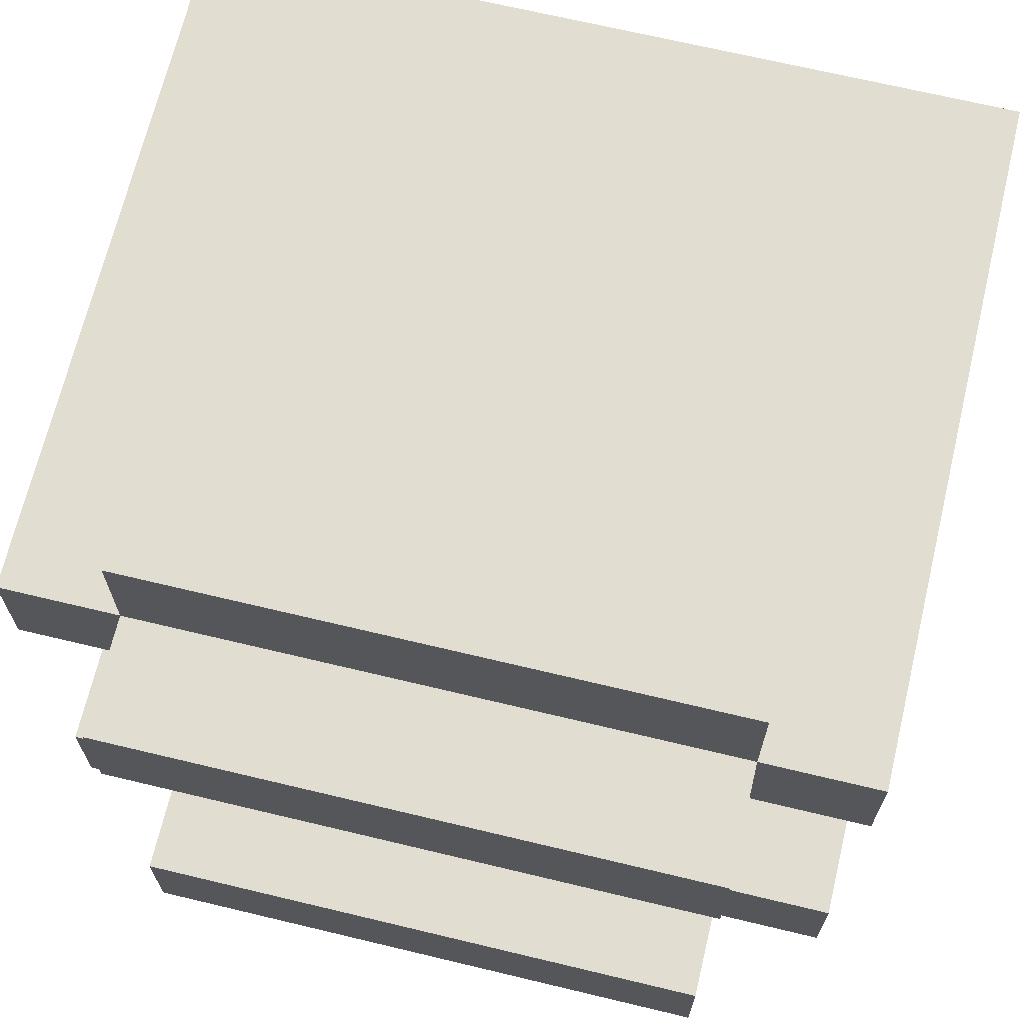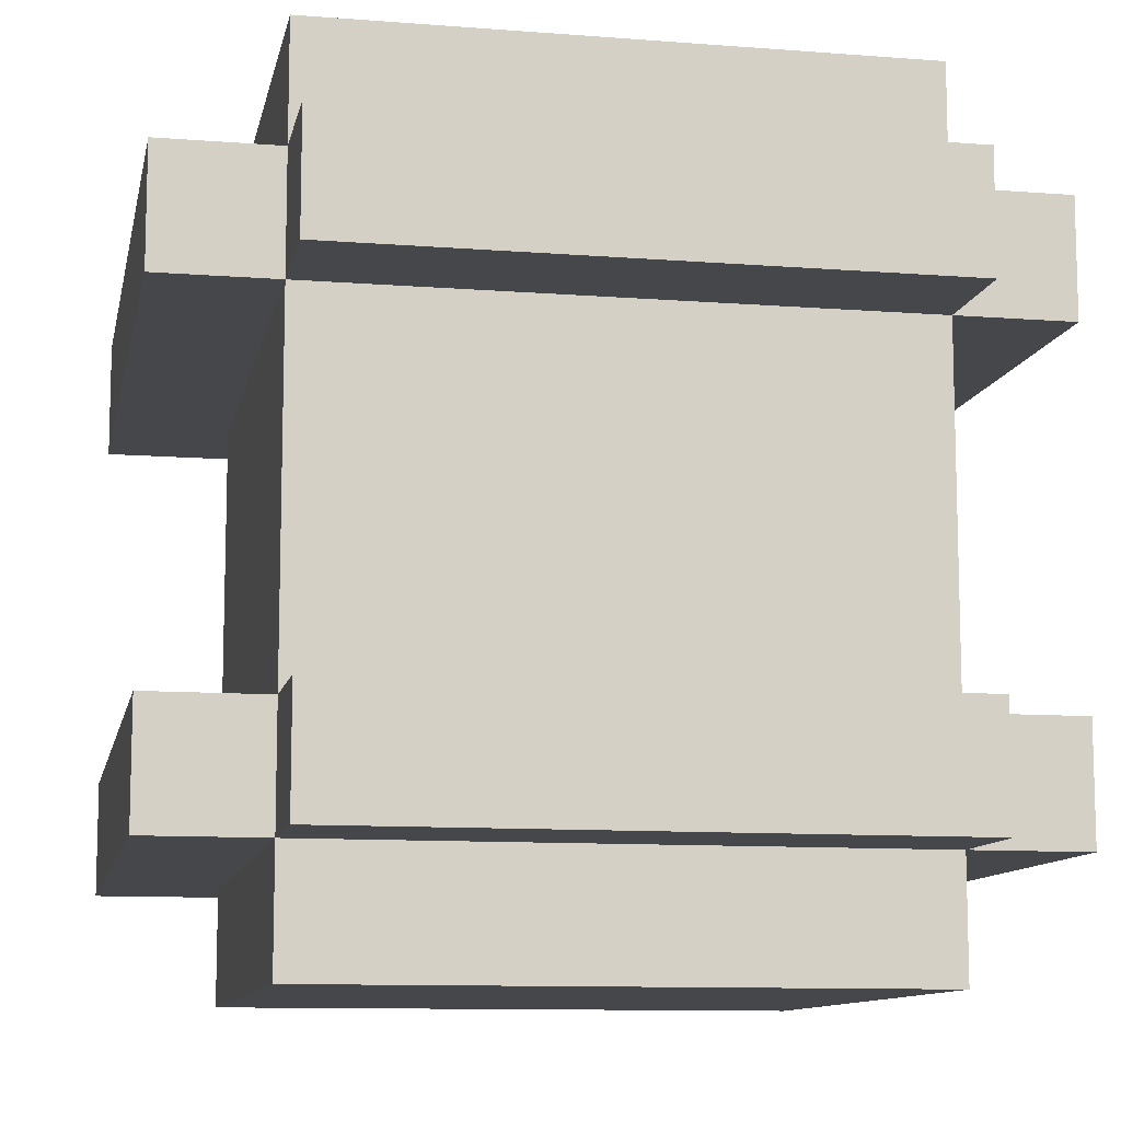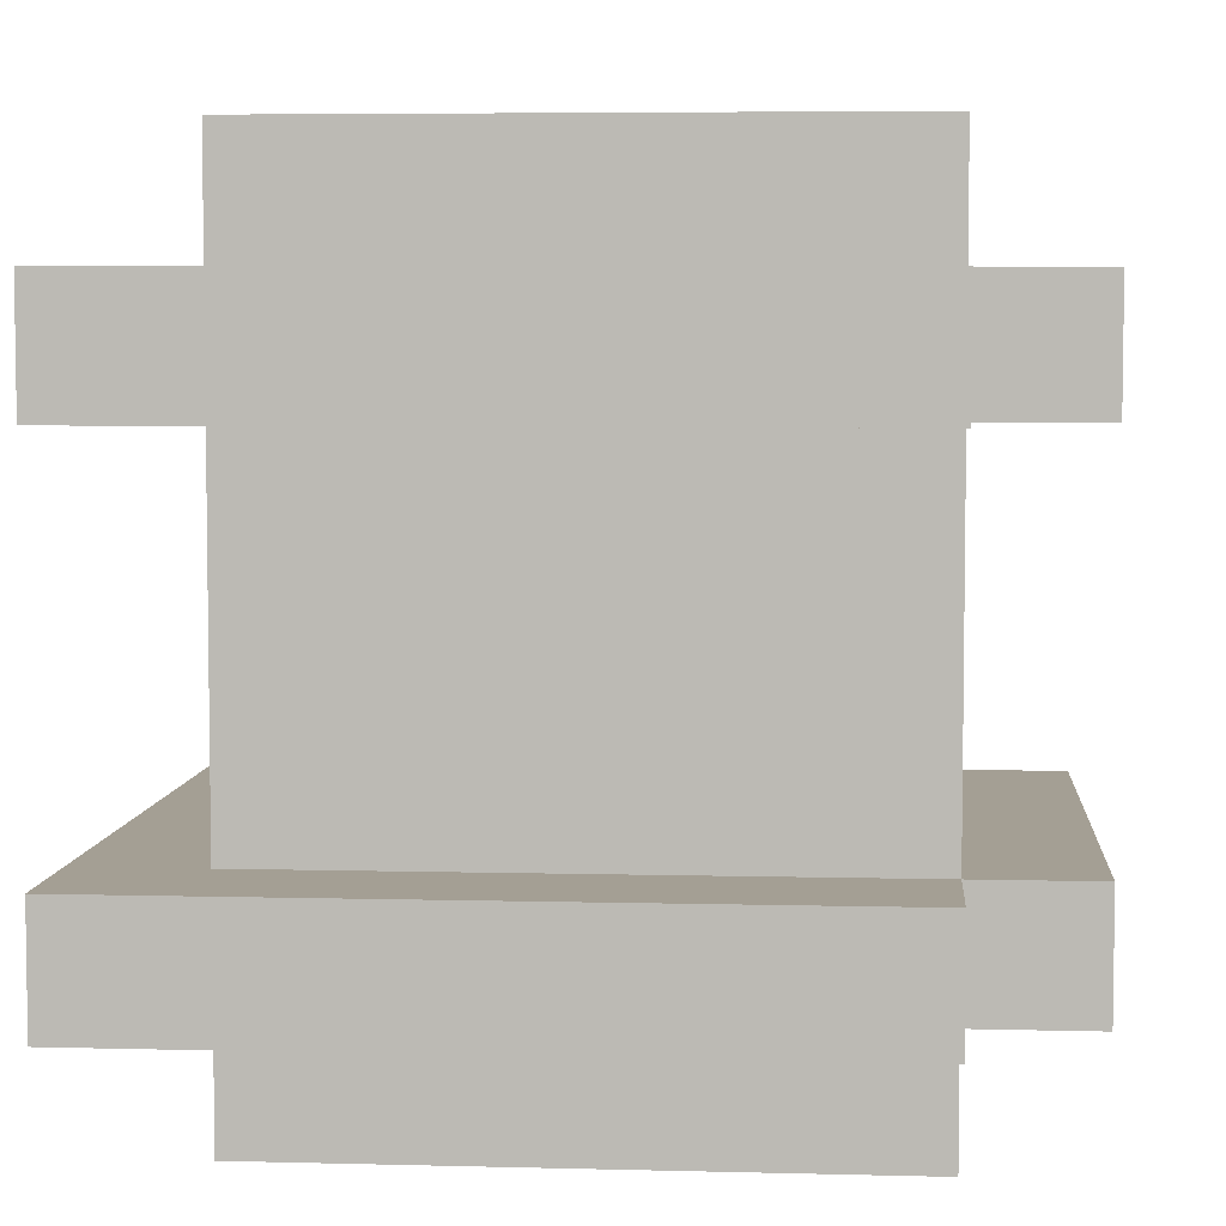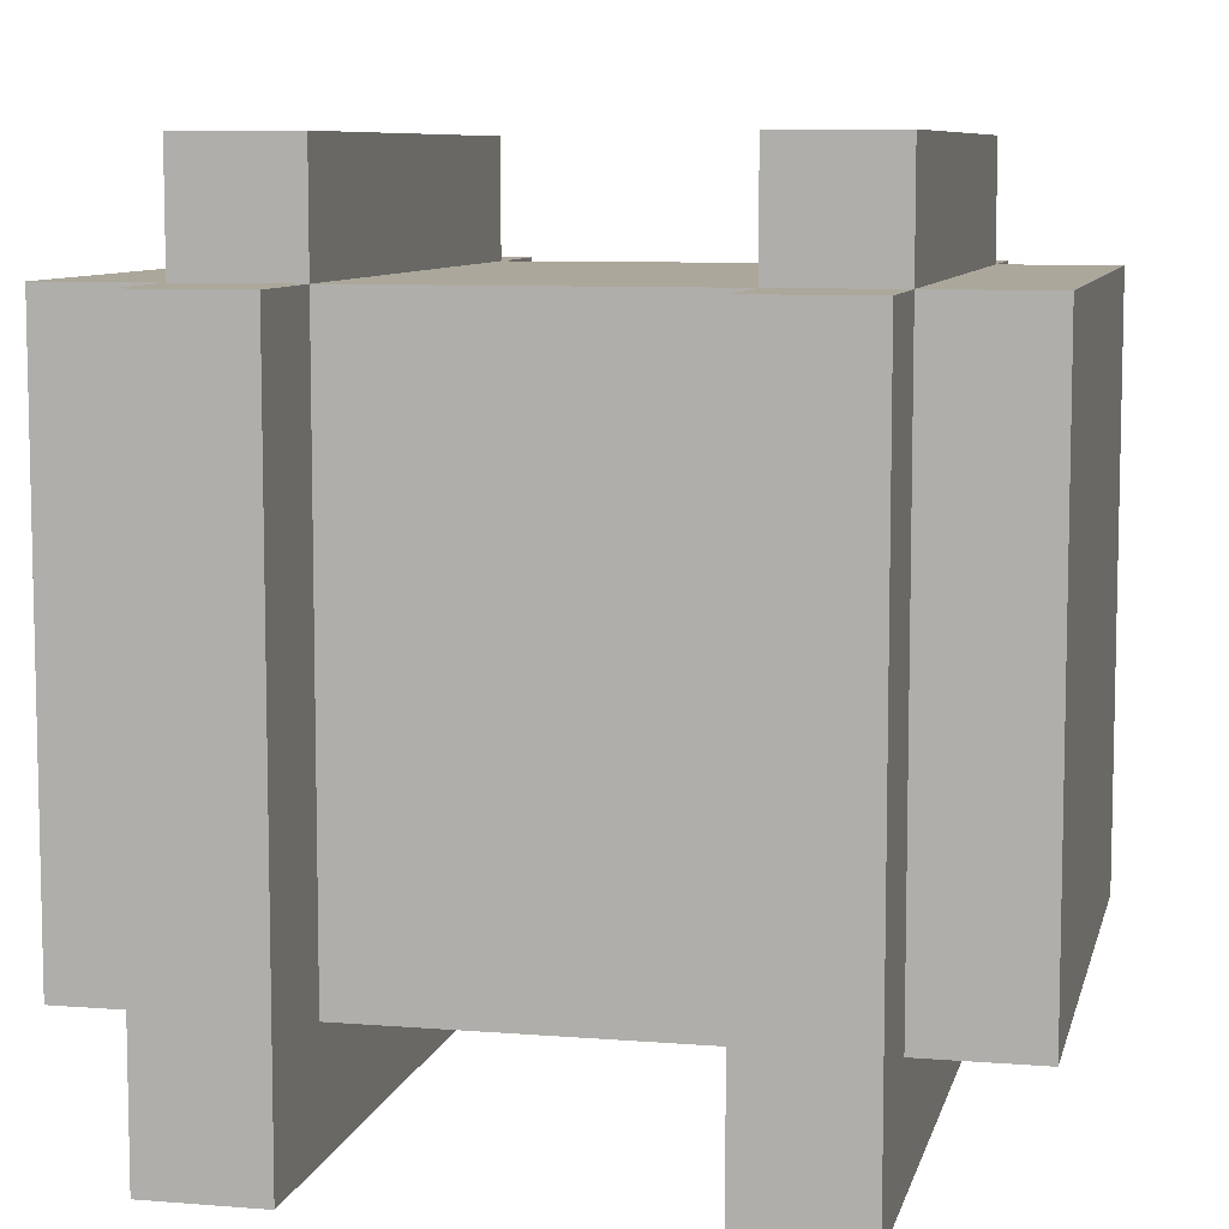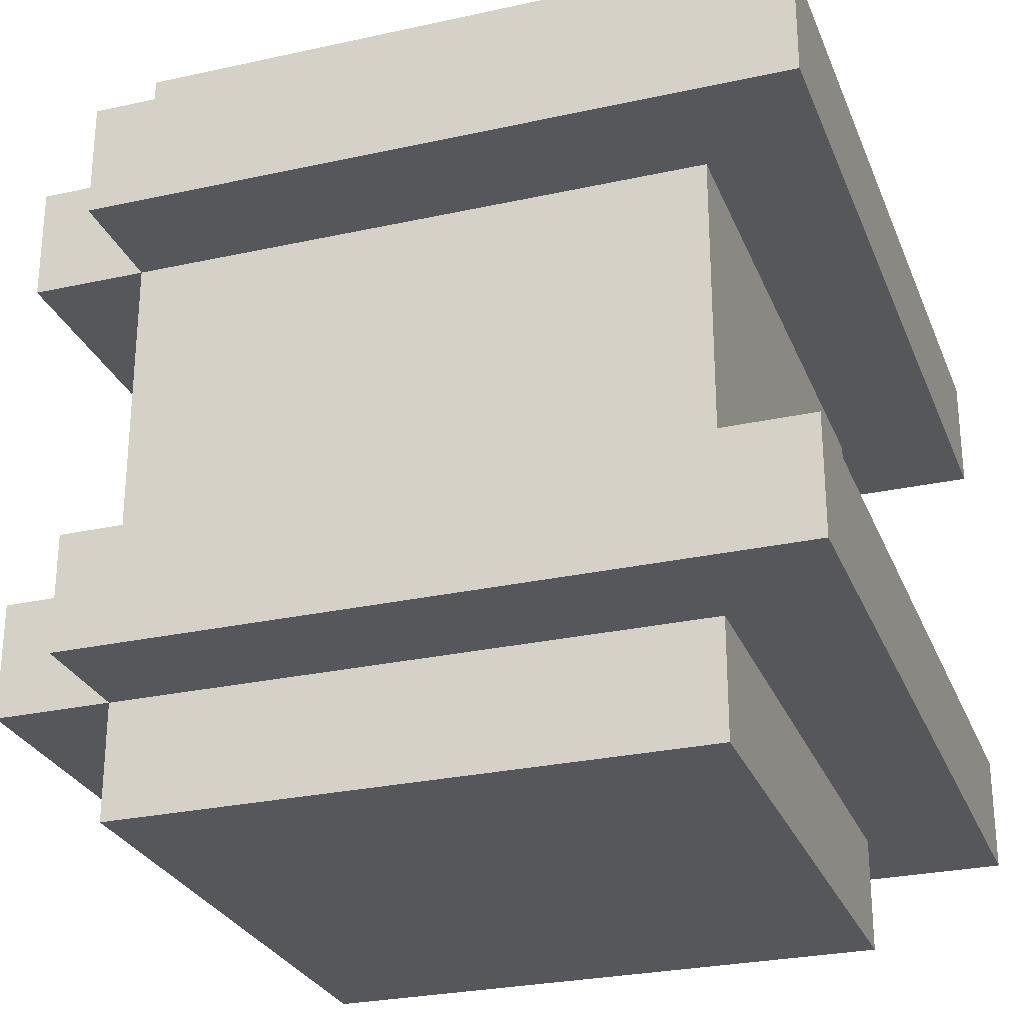
<metadata>
{"format":"obj","ext":"obj","renderer":"f3d","projection":"perspective","resolution":1024,"background":"white","views":[{"elev":68.4,"azim":-166.5,"up":"+Z"},{"elev":-10.6,"azim":168.9,"up":"+Z"},{"elev":5.5,"azim":94.6,"up":"+Z"},{"elev":8.1,"azim":102.6,"up":"+Y"},{"elev":-27.4,"azim":-71.2,"up":"+Z"}]}
</metadata>
<code>
g YAVD_Tiles-74
v -3.5 0 2.5
v -3.5 0 1.5
v -3.5 0 -1.5
v -3.5 0 -2.5
v -3.5 6 2.5
v -3.5 6 1.5
v -3.5 6 -1.5
v -3.5 6 -2.5
v -2.5 1 3.5
v -2.5 1 2.5
v -2.5 1 1.5
v -2.5 1 -1.5
v -2.5 1 -2.5
v -2.5 1 -3.5
v -2.5 2 3.5
v -2.5 2 2.5
v -2.5 2 1.5
v -2.5 2 -1.5
v -2.5 2 -2.5
v -2.5 2 -3.5
v -2.5 3 3.5
v -2.5 3 2.5
v -2.5 3 1.5
v -2.5 3 -1.5
v -2.5 3 -2.5
v -2.5 3 -3.5
v -2.5 4 3.5
v -2.5 4 2.5
v -2.5 4 1.5
v -2.5 4 -1.5
v -2.5 4 -2.5
v -2.5 4 -3.5
v -2.5 5 3.5
v -2.5 5 2.5
v -2.5 5 1.5
v -2.5 5 -1.5
v -2.5 5 -2.5
v -2.5 5 -3.5
v -2.5 6 3.5
v -2.5 6 2.5
v -2.5 6 1.5
v -2.5 6 -1.5
v -2.5 6 -2.5
v -2.5 6 -3.5
v -2.5 7 2.5
v -2.5 7 1.5
v -2.5 7 -1.5
v -2.5 7 -2.5
v 2.5 1 3.5
v 2.5 1 2.5
v 2.5 1 1.5
v 2.5 1 -1.5
v 2.5 1 -2.5
v 2.5 1 -3.5
v 2.5 2 3.5
v 2.5 2 2.5
v 2.5 2 1.5
v 2.5 2 -1.5
v 2.5 2 -2.5
v 2.5 2 -3.5
v 2.5 3 3.5
v 2.5 3 2.5
v 2.5 3 1.5
v 2.5 3 -1.5
v 2.5 3 -2.5
v 2.5 3 -3.5
v 2.5 4 3.5
v 2.5 4 2.5
v 2.5 4 1.5
v 2.5 4 -1.5
v 2.5 4 -2.5
v 2.5 4 -3.5
v 2.5 5 3.5
v 2.5 5 2.5
v 2.5 5 1.5
v 2.5 5 -1.5
v 2.5 5 -2.5
v 2.5 5 -3.5
v 2.5 6 3.5
v 2.5 6 2.5
v 2.5 6 1.5
v 2.5 6 -1.5
v 2.5 6 -2.5
v 2.5 6 -3.5
v 2.5 7 2.5
v 2.5 7 1.5
v 2.5 7 -1.5
v 2.5 7 -2.5
v 3.5 0 2.5
v 3.5 0 1.5
v 3.5 0 -1.5
v 3.5 0 -2.5
v 3.5 6 2.5
v 3.5 6 1.5
v 3.5 6 -1.5
v 3.5 6 -2.5
v -2.5 1 3.5
v -2.5 2 3.5
v -2.5 3 3.5
v -2.5 4 3.5
v -2.5 5 3.5
v -2.5 6 3.5
v -1.5 1 3.5
v -1.5 2 3.5
v -1.5 5 3.5
v -1.5 6 3.5
v -0.5 1 3.5
v -0.5 2 3.5
v -0.5 5 3.5
v -0.5 6 3.5
v 0.5 1 3.5
v 0.5 2 3.5
v 0.5 5 3.5
v 0.5 6 3.5
v 1.5 1 3.5
v 1.5 2 3.5
v 1.5 5 3.5
v 1.5 6 3.5
v 2.5 1 3.5
v 2.5 2 3.5
v 2.5 3 3.5
v 2.5 4 3.5
v 2.5 5 3.5
v 2.5 6 3.5
v -3.5 0 2.5
v -3.5 6 2.5
v -2.5 1 2.5
v -2.5 2 2.5
v -2.5 3 2.5
v -2.5 4 2.5
v -2.5 5 2.5
v -2.5 6 2.5
v -2.5 7 2.5
v -1.5 1 2.5
v -1.5 6 2.5
v -0.5 1 2.5
v -0.5 6 2.5
v 0.5 1 2.5
v 0.5 6 2.5
v 1.5 1 2.5
v 1.5 6 2.5
v 2.5 1 2.5
v 2.5 2 2.5
v 2.5 3 2.5
v 2.5 4 2.5
v 2.5 5 2.5
v 2.5 6 2.5
v 2.5 7 2.5
v 3.5 0 2.5
v 3.5 6 2.5
v -3.5 0 -1.5
v -3.5 6 -1.5
v -2.5 1 -1.5
v -2.5 2 -1.5
v -2.5 3 -1.5
v -2.5 4 -1.5
v -2.5 5 -1.5
v -2.5 6 -1.5
v -2.5 7 -1.5
v -1.5 1 -1.5
v -1.5 6 -1.5
v -0.5 1 -1.5
v -0.5 6 -1.5
v 0.5 1 -1.5
v 0.5 6 -1.5
v 1.5 1 -1.5
v 1.5 6 -1.5
v 2.5 1 -1.5
v 2.5 2 -1.5
v 2.5 3 -1.5
v 2.5 4 -1.5
v 2.5 5 -1.5
v 2.5 6 -1.5
v 2.5 7 -1.5
v 3.5 0 -1.5
v 3.5 6 -1.5
v -3.5 0 1.5
v -3.5 6 1.5
v -2.5 1 1.5
v -2.5 2 1.5
v -2.5 3 1.5
v -2.5 4 1.5
v -2.5 5 1.5
v -2.5 6 1.5
v -2.5 7 1.5
v -1.5 1 1.5
v -1.5 6 1.5
v -0.5 1 1.5
v -0.5 6 1.5
v 0.5 1 1.5
v 0.5 6 1.5
v 1.5 1 1.5
v 1.5 6 1.5
v 2.5 1 1.5
v 2.5 2 1.5
v 2.5 3 1.5
v 2.5 4 1.5
v 2.5 5 1.5
v 2.5 6 1.5
v 2.5 7 1.5
v 3.5 0 1.5
v 3.5 6 1.5
v -3.5 0 -2.5
v -3.5 6 -2.5
v -2.5 1 -2.5
v -2.5 2 -2.5
v -2.5 3 -2.5
v -2.5 4 -2.5
v -2.5 5 -2.5
v -2.5 6 -2.5
v -2.5 7 -2.5
v -1.5 1 -2.5
v -1.5 6 -2.5
v -0.5 1 -2.5
v -0.5 6 -2.5
v 0.5 1 -2.5
v 0.5 6 -2.5
v 1.5 1 -2.5
v 1.5 6 -2.5
v 2.5 1 -2.5
v 2.5 2 -2.5
v 2.5 3 -2.5
v 2.5 4 -2.5
v 2.5 5 -2.5
v 2.5 6 -2.5
v 2.5 7 -2.5
v 3.5 0 -2.5
v 3.5 6 -2.5
v -2.5 1 -3.5
v -2.5 2 -3.5
v -2.5 3 -3.5
v -2.5 4 -3.5
v -2.5 5 -3.5
v -2.5 6 -3.5
v -1.5 1 -3.5
v -1.5 2 -3.5
v -1.5 5 -3.5
v -1.5 6 -3.5
v -0.5 1 -3.5
v -0.5 2 -3.5
v -0.5 5 -3.5
v -0.5 6 -3.5
v 0.5 1 -3.5
v 0.5 2 -3.5
v 0.5 5 -3.5
v 0.5 6 -3.5
v 1.5 1 -3.5
v 1.5 2 -3.5
v 1.5 5 -3.5
v 1.5 6 -3.5
v 2.5 1 -3.5
v 2.5 2 -3.5
v 2.5 3 -3.5
v 2.5 4 -3.5
v 2.5 5 -3.5
v 2.5 6 -3.5
v -3.5 0 2.5
v 3.5 0 2.5
v -3.5 0 1.5
v 3.5 0 1.5
v -3.5 0 -1.5
v 3.5 0 -1.5
v -3.5 0 -2.5
v 3.5 0 -2.5
v -2.5 1 3.5
v -1.5 1 3.5
v -0.5 1 3.5
v 0.5 1 3.5
v 1.5 1 3.5
v 2.5 1 3.5
v -2.5 1 2.5
v -1.5 1 2.5
v -0.5 1 2.5
v 0.5 1 2.5
v 1.5 1 2.5
v 2.5 1 2.5
v -2.5 1 1.5
v -1.5 1 1.5
v -0.5 1 1.5
v 0.5 1 1.5
v 1.5 1 1.5
v 2.5 1 1.5
v -2.5 1 -1.5
v -1.5 1 -1.5
v -0.5 1 -1.5
v 0.5 1 -1.5
v 1.5 1 -1.5
v 2.5 1 -1.5
v -2.5 1 -2.5
v -1.5 1 -2.5
v -0.5 1 -2.5
v 0.5 1 -2.5
v 1.5 1 -2.5
v 2.5 1 -2.5
v -2.5 1 -3.5
v -1.5 1 -3.5
v -0.5 1 -3.5
v 0.5 1 -3.5
v 1.5 1 -3.5
v 2.5 1 -3.5
v -2.5 6 3.5
v -1.5 6 3.5
v -0.5 6 3.5
v 0.5 6 3.5
v 1.5 6 3.5
v 2.5 6 3.5
v -3.5 6 2.5
v -2.5 6 2.5
v -1.5 6 2.5
v -0.5 6 2.5
v 0.5 6 2.5
v 1.5 6 2.5
v 2.5 6 2.5
v 3.5 6 2.5
v -3.5 6 1.5
v -2.5 6 1.5
v -1.5 6 1.5
v -0.5 6 1.5
v 0.5 6 1.5
v 1.5 6 1.5
v 2.5 6 1.5
v 3.5 6 1.5
v -3.5 6 -1.5
v -2.5 6 -1.5
v -1.5 6 -1.5
v -0.5 6 -1.5
v 0.5 6 -1.5
v 1.5 6 -1.5
v 2.5 6 -1.5
v 3.5 6 -1.5
v -3.5 6 -2.5
v -2.5 6 -2.5
v -1.5 6 -2.5
v -0.5 6 -2.5
v 0.5 6 -2.5
v 1.5 6 -2.5
v 2.5 6 -2.5
v 3.5 6 -2.5
v -2.5 6 -3.5
v -1.5 6 -3.5
v -0.5 6 -3.5
v 0.5 6 -3.5
v 1.5 6 -3.5
v 2.5 6 -3.5
v -2.5 7 2.5
v 2.5 7 2.5
v -2.5 7 1.5
v 2.5 7 1.5
v -2.5 7 -1.5
v 2.5 7 -1.5
v -2.5 7 -2.5
v 2.5 7 -2.5
f 5 2 1
f 6 2 5
f 7 4 3
f 8 4 7
f 15 10 9
f 16 10 15
f 17 12 11
f 18 12 17
f 19 14 13
f 20 14 19
f 21 16 15
f 22 16 21
f 23 18 17
f 24 18 23
f 25 20 19
f 26 20 25
f 27 22 21
f 28 22 27
f 29 24 23
f 30 24 29
f 31 26 25
f 32 26 31
f 33 28 27
f 34 28 33
f 35 30 29
f 36 30 35
f 37 32 31
f 38 32 37
f 39 34 33
f 40 34 39
f 41 36 35
f 42 36 41
f 43 38 37
f 44 38 43
f 45 41 40
f 46 41 45
f 47 43 42
f 48 43 47
f 49 50 55
f 55 50 56
f 51 52 57
f 57 52 58
f 53 54 59
f 59 54 60
f 55 56 61
f 61 56 62
f 57 58 63
f 63 58 64
f 59 60 65
f 65 60 66
f 61 62 67
f 67 62 68
f 63 64 69
f 69 64 70
f 65 66 71
f 71 66 72
f 67 68 73
f 73 68 74
f 69 70 75
f 75 70 76
f 71 72 77
f 77 72 78
f 73 74 79
f 79 74 80
f 75 76 81
f 81 76 82
f 77 78 83
f 83 78 84
f 80 81 85
f 85 81 86
f 82 83 87
f 87 83 88
f 89 90 93
f 93 90 94
f 91 92 95
f 95 92 96
f 103 98 97
f 104 99 98
f 104 98 103
f 105 102 101
f 105 101 100
f 106 102 105
f 107 104 103
f 108 99 104
f 108 104 107
f 109 105 100
f 109 106 105
f 110 106 109
f 111 108 107
f 112 99 108
f 112 108 111
f 113 109 100
f 113 110 109
f 114 110 113
f 115 112 111
f 116 99 112
f 116 112 115
f 117 113 100
f 117 114 113
f 118 114 117
f 119 116 115
f 120 99 116
f 120 116 119
f 121 100 99
f 121 99 120
f 122 117 100
f 122 100 121
f 123 118 117
f 123 117 122
f 124 118 123
f 127 126 125
f 128 126 127
f 129 126 128
f 130 126 129
f 131 126 130
f 132 126 131
f 134 127 125
f 135 133 132
f 136 134 125
f 137 133 135
f 138 136 125
f 139 133 137
f 140 138 125
f 141 133 139
f 142 140 125
f 147 133 141
f 148 133 147
f 149 146 145
f 149 142 125
f 149 147 146
f 149 143 142
f 149 145 144
f 149 144 143
f 150 147 149
f 153 152 151
f 154 152 153
f 155 152 154
f 156 152 155
f 157 152 156
f 158 152 157
f 160 153 151
f 161 159 158
f 162 160 151
f 163 159 161
f 164 162 151
f 165 159 163
f 166 164 151
f 167 159 165
f 168 166 151
f 173 159 167
f 174 159 173
f 175 172 171
f 175 168 151
f 175 173 172
f 175 169 168
f 175 171 170
f 175 170 169
f 176 173 175
f 177 178 179
f 179 178 180
f 180 178 181
f 181 178 182
f 182 178 183
f 183 178 184
f 177 179 186
f 184 185 187
f 177 186 188
f 187 185 189
f 177 188 190
f 189 185 191
f 177 190 192
f 191 185 193
f 177 192 194
f 193 185 199
f 199 185 200
f 197 198 201
f 177 194 201
f 198 199 201
f 194 195 201
f 196 197 201
f 195 196 201
f 201 199 202
f 203 204 205
f 205 204 206
f 206 204 207
f 207 204 208
f 208 204 209
f 209 204 210
f 203 205 212
f 210 211 213
f 203 212 214
f 213 211 215
f 203 214 216
f 215 211 217
f 203 216 218
f 217 211 219
f 203 218 220
f 219 211 225
f 225 211 226
f 223 224 227
f 203 220 227
f 224 225 227
f 220 221 227
f 222 223 227
f 221 222 227
f 227 225 228
f 229 230 235
f 230 231 236
f 235 230 236
f 233 234 237
f 232 233 237
f 237 234 238
f 235 236 239
f 236 231 240
f 239 236 240
f 232 237 241
f 237 238 241
f 241 238 242
f 239 240 243
f 240 231 244
f 243 240 244
f 232 241 245
f 241 242 245
f 245 242 246
f 243 244 247
f 244 231 248
f 247 244 248
f 232 245 249
f 245 246 249
f 249 246 250
f 247 248 251
f 248 231 252
f 251 248 252
f 231 232 253
f 252 231 253
f 232 249 254
f 253 232 254
f 249 250 255
f 254 249 255
f 255 250 256
f 259 258 257
f 260 258 259
f 263 262 261
f 264 262 263
f 271 266 265
f 272 267 266
f 272 266 271
f 273 268 267
f 273 267 272
f 274 269 268
f 274 268 273
f 275 270 269
f 275 269 274
f 276 270 275
f 283 278 277
f 284 279 278
f 284 278 283
f 285 280 279
f 285 279 284
f 286 281 280
f 286 280 285
f 287 282 281
f 287 281 286
f 288 282 287
f 295 290 289
f 296 291 290
f 296 290 295
f 297 292 291
f 297 291 296
f 298 293 292
f 298 292 297
f 299 294 293
f 299 293 298
f 300 294 299
f 301 302 308
f 302 303 309
f 308 302 309
f 303 304 310
f 309 303 310
f 304 305 311
f 310 304 311
f 305 306 312
f 311 305 312
f 312 306 313
f 307 308 315
f 315 308 316
f 313 314 321
f 321 314 322
f 316 317 324
f 317 318 325
f 324 317 325
f 318 319 326
f 325 318 326
f 319 320 327
f 326 319 327
f 320 321 328
f 327 320 328
f 328 321 329
f 323 324 331
f 331 324 332
f 329 330 337
f 337 330 338
f 332 333 339
f 333 334 340
f 339 333 340
f 334 335 341
f 340 334 341
f 335 336 342
f 341 335 342
f 336 337 343
f 342 336 343
f 343 337 344
f 345 346 347
f 347 346 348
f 349 350 351
f 351 350 352

</code>
